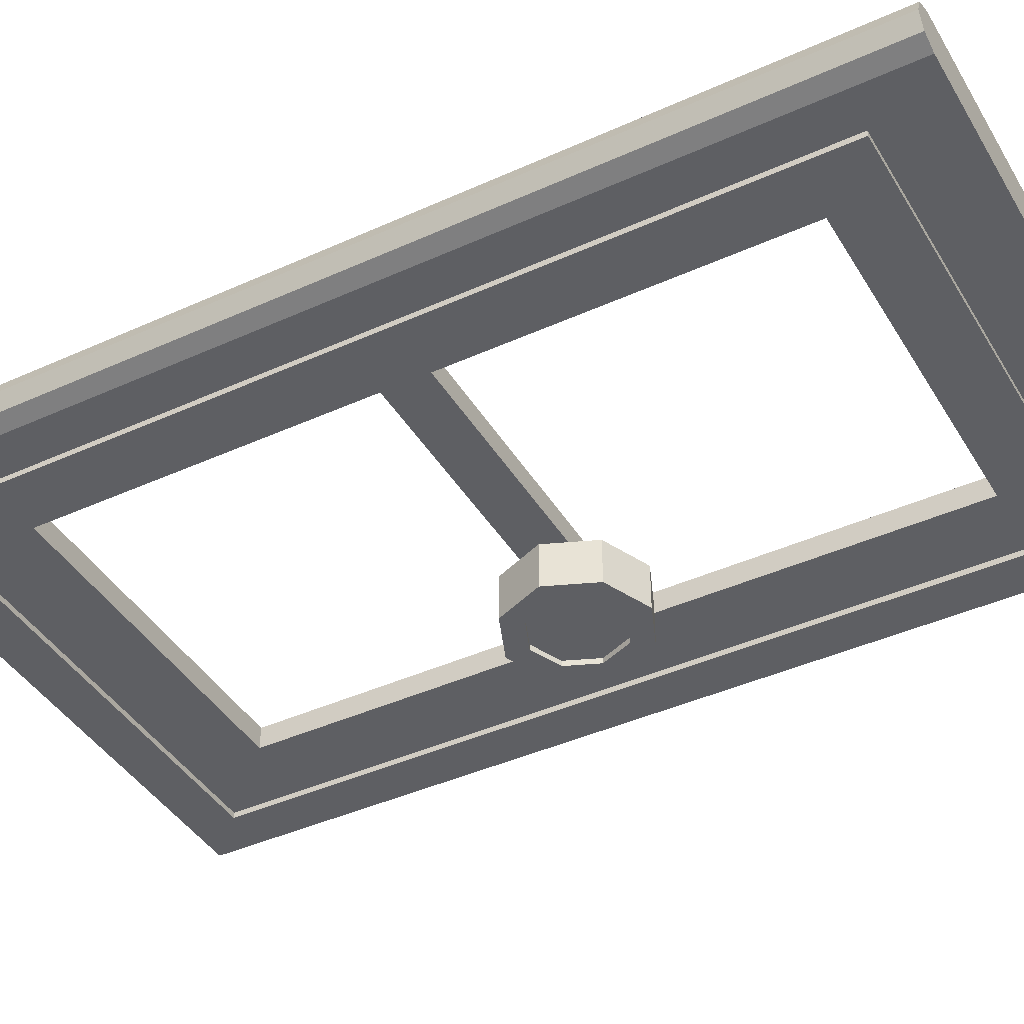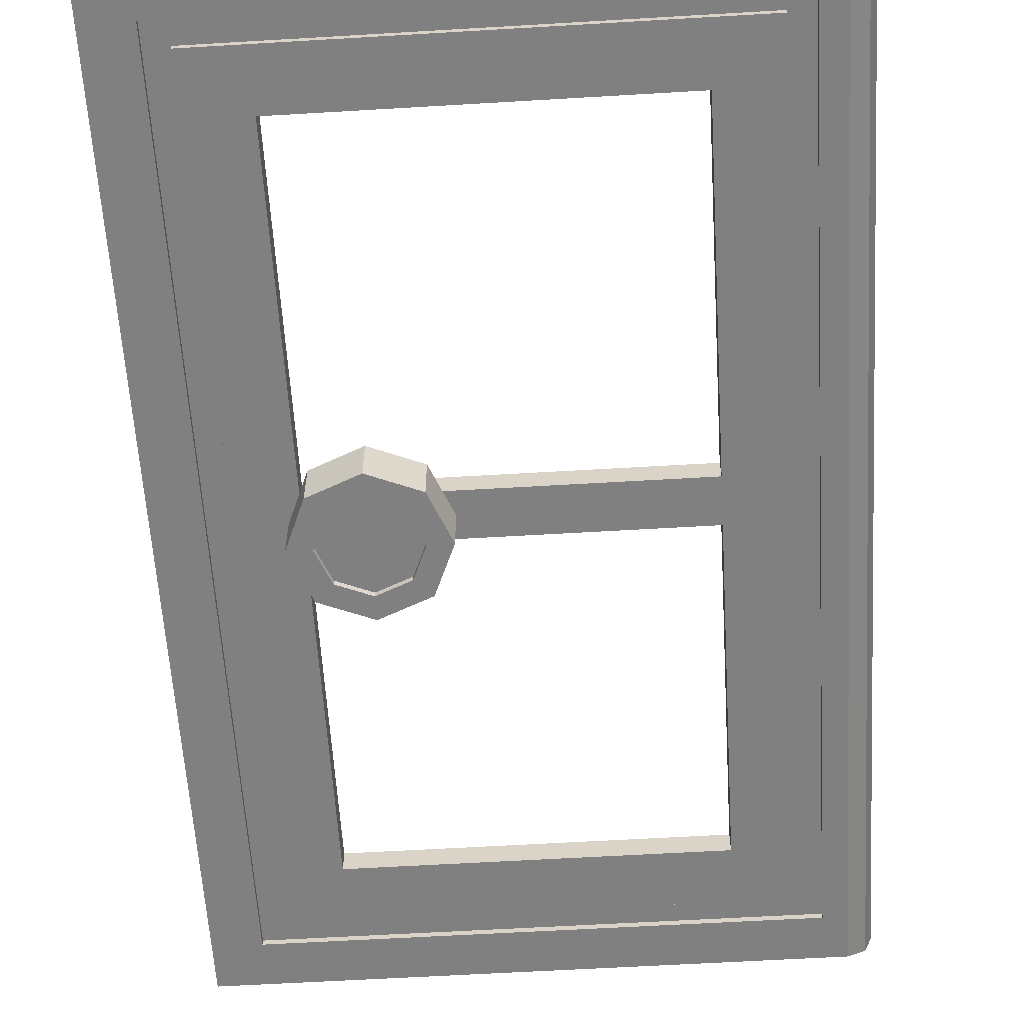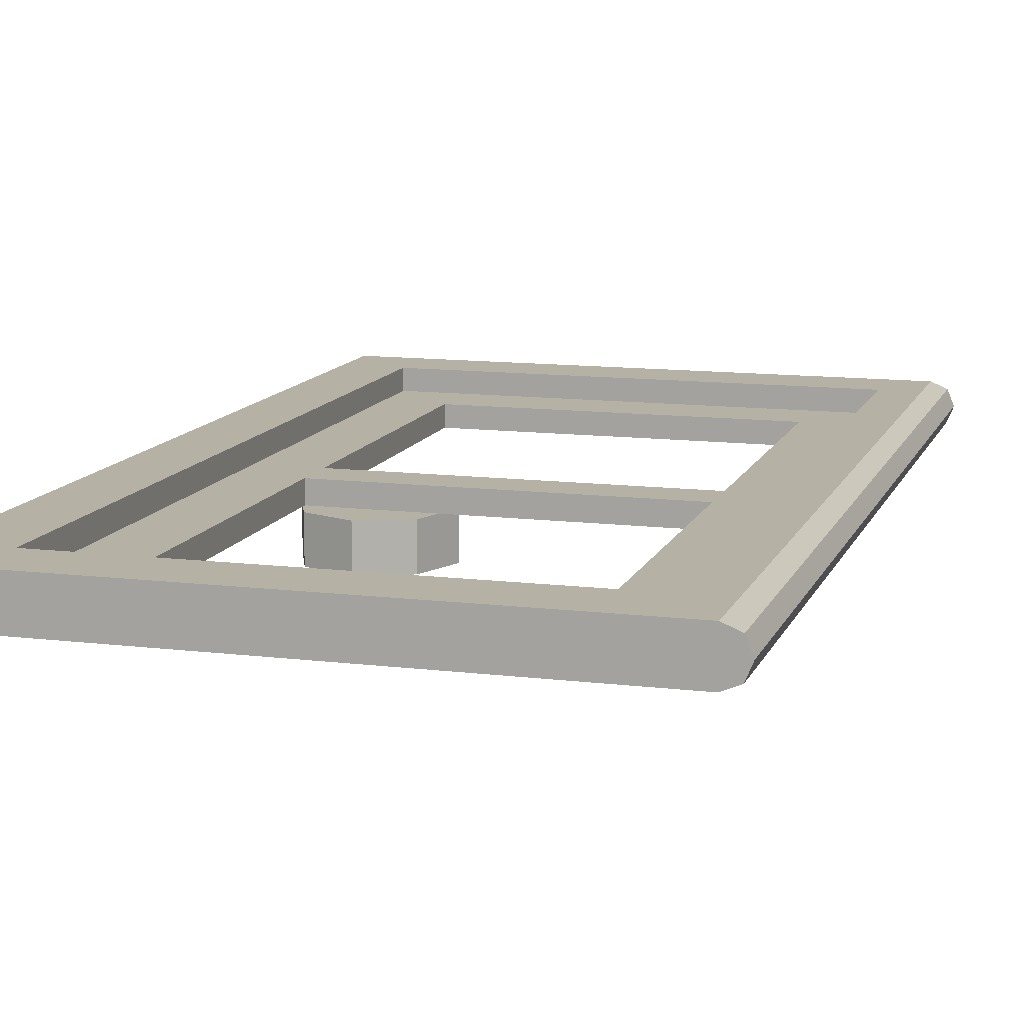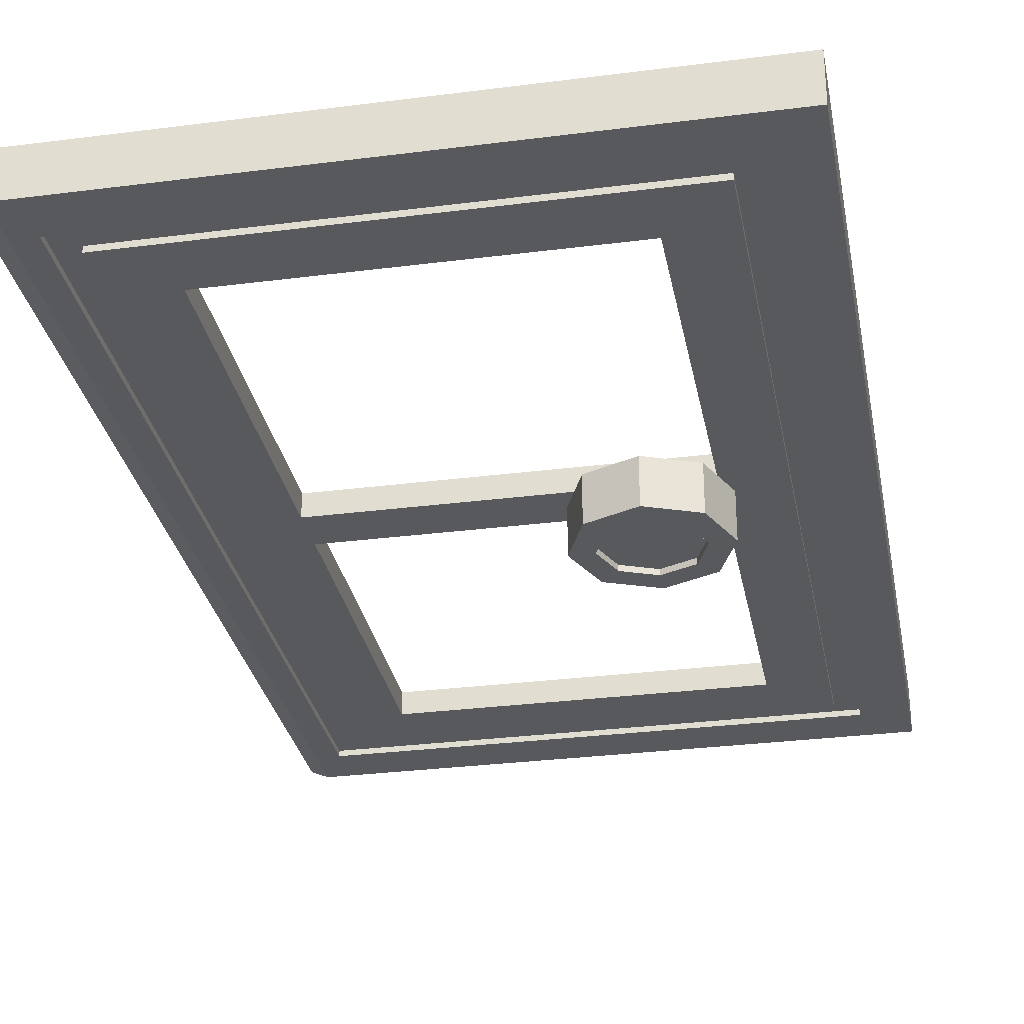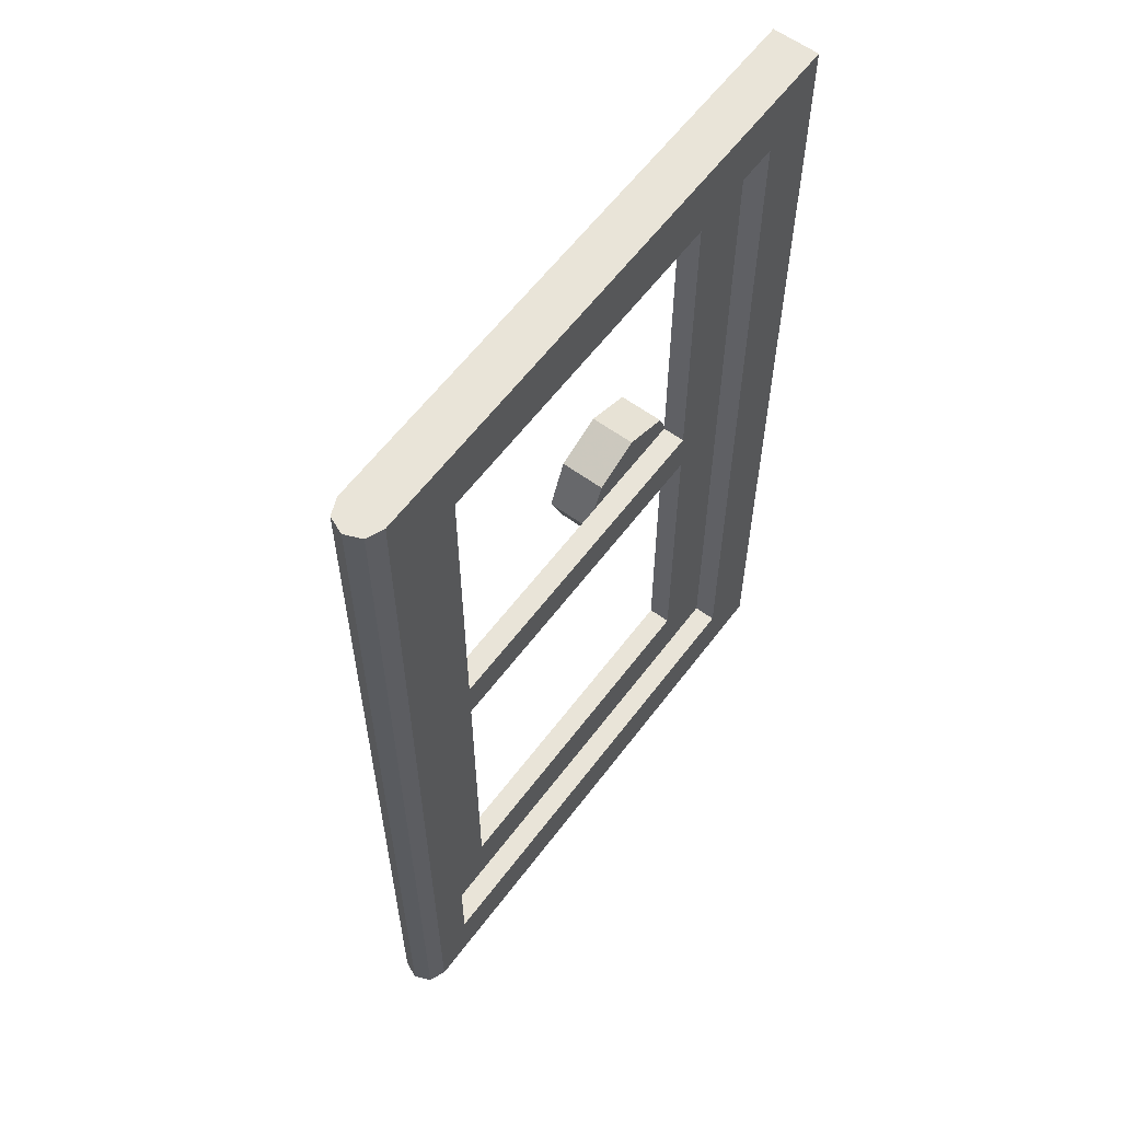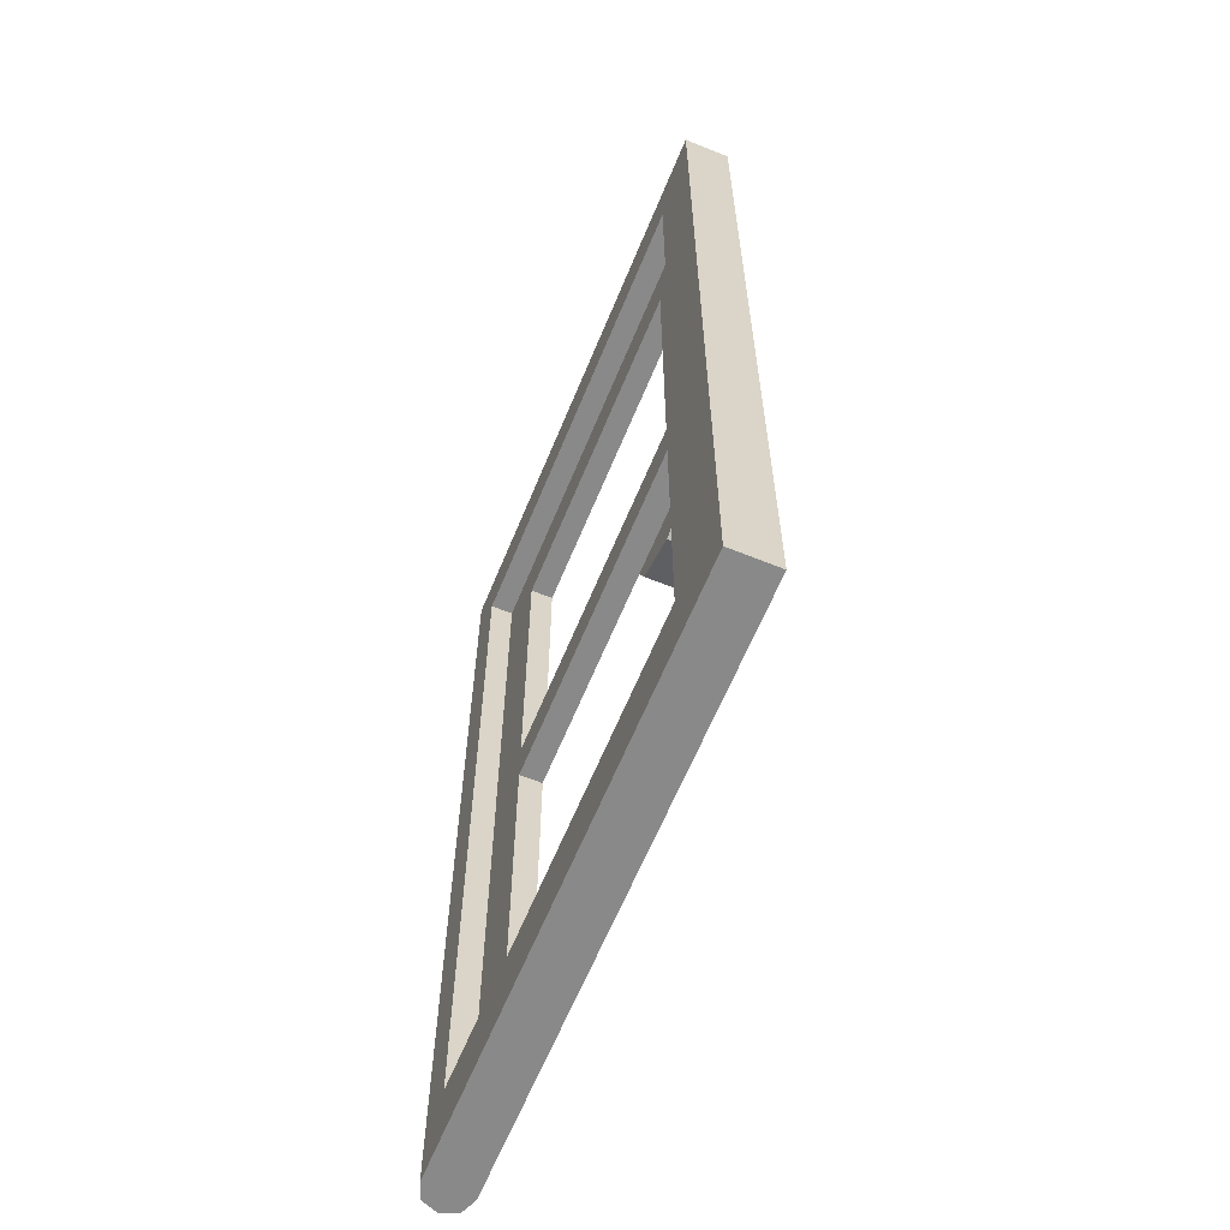
<metadata>
{"format":"obj","ext":"obj","renderer":"f3d","projection":"perspective","resolution":1024,"background":"white","views":[{"elev":-41.8,"azim":-61.3,"up":"+Z"},{"elev":-60.1,"azim":-176.5,"up":"+Z"},{"elev":12.0,"azim":-163.6,"up":"+Z"},{"elev":-30.0,"azim":10.6,"up":"+Z"},{"elev":60.3,"azim":-53.2,"up":"+Y"},{"elev":-63.3,"azim":67.6,"up":"+Y"}]}
</metadata>
<code>
v 1.7 2.1 -0.1
v 2 2.1 -0.1
v 1.912 2.312 -0.1
v 1.7 2.1 -0.1
v 1.912 2.312 -0.1
v 1.7 2.4 -0.1
v 1.7 2.1 -0.1
v 1.7 2.4 -0.1
v 1.488 2.312 -0.1
v 1.7 2.1 -0.1
v 1.488 2.312 -0.1
v 1.4 2.1 -0.1
v 1.7 2.1 -0.1
v 1.4 2.1 -0.1
v 1.488 1.888 -0.1
v 1.7 2.1 -0.1
v 1.488 1.888 -0.1
v 1.7 1.8 -0.1
v 1.7 2.1 -0.1
v 1.7 1.8 -0.1
v 1.912 1.888 -0.1
v 1.7 2.1 -0.1
v 1.912 1.888 -0.1
v 2 2.1 -0.1
v 1.912 2.312 -0.1
v 2 2.1 -0.1
v 2 2.1 -0.3
v 1.912 2.312 -0.3
v 1.7 2.4 -0.1
v 1.912 2.312 -0.1
v 1.912 2.312 -0.3
v 1.7 2.4 -0.3
v 1.488 2.312 -0.1
v 1.7 2.4 -0.1
v 1.7 2.4 -0.3
v 1.488 2.312 -0.3
v 1.4 2.1 -0.1
v 1.488 2.312 -0.1
v 1.488 2.312 -0.3
v 1.4 2.1 -0.3
v 1.488 1.888 -0.1
v 1.4 2.1 -0.1
v 1.4 2.1 -0.3
v 1.488 1.888 -0.3
v 1.7 1.8 -0.1
v 1.488 1.888 -0.1
v 1.488 1.888 -0.3
v 1.7 1.8 -0.3
v 1.912 1.888 -0.1
v 1.7 1.8 -0.1
v 1.7 1.8 -0.3
v 1.912 1.888 -0.3
v 2 2.1 -0.1
v 1.912 1.888 -0.1
v 1.912 1.888 -0.3
v 2 2.1 -0.3
v 2 2.1 -0.3
v 1.912 2.312 -0.3
v 1.841 2.241 -0.3
v 1.9 2.1 -0.3
v 1.912 2.312 -0.3
v 1.7 2.4 -0.3
v 1.7 2.3 -0.3
v 1.841 2.241 -0.3
v 1.7 2.4 -0.3
v 1.488 2.312 -0.3
v 1.559 2.241 -0.3
v 1.7 2.3 -0.3
v 1.488 2.312 -0.3
v 1.4 2.1 -0.3
v 1.5 2.1 -0.3
v 1.559 2.241 -0.3
v 1.4 2.1 -0.3
v 1.488 1.888 -0.3
v 1.559 1.959 -0.3
v 1.5 2.1 -0.3
v 1.488 1.888 -0.3
v 1.7 1.8 -0.3
v 1.7 1.9 -0.3
v 1.559 1.959 -0.3
v 1.7 1.8 -0.3
v 1.912 1.888 -0.3
v 1.841 1.959 -0.3
v 1.7 1.9 -0.3
v 1.912 1.888 -0.3
v 2 2.1 -0.3
v 1.9 2.1 -0.3
v 1.841 1.959 -0.3
v 1.841 2.241 -0.3
v 1.9 2.1 -0.3
v 1.9 2.1 -0.275
v 1.841 2.241 -0.275
v 1.7 2.3 -0.3
v 1.841 2.241 -0.3
v 1.841 2.241 -0.275
v 1.7 2.3 -0.275
v 1.559 2.241 -0.3
v 1.7 2.3 -0.3
v 1.7 2.3 -0.275
v 1.559 2.241 -0.275
v 1.5 2.1 -0.3
v 1.559 2.241 -0.3
v 1.559 2.241 -0.275
v 1.5 2.1 -0.275
v 1.559 1.959 -0.3
v 1.5 2.1 -0.3
v 1.5 2.1 -0.275
v 1.559 1.959 -0.275
v 1.7 1.9 -0.3
v 1.559 1.959 -0.3
v 1.559 1.959 -0.275
v 1.7 1.9 -0.275
v 1.841 1.959 -0.3
v 1.7 1.9 -0.3
v 1.7 1.9 -0.275
v 1.841 1.959 -0.275
v 1.9 2.1 -0.3
v 1.841 1.959 -0.3
v 1.841 1.959 -0.275
v 1.9 2.1 -0.275
v 1.7 2.1 -0.275
v 1.9 2.1 -0.275
v 1.841 2.241 -0.275
v 1.7 2.1 -0.275
v 1.841 2.241 -0.275
v 1.7 2.3 -0.275
v 1.7 2.1 -0.275
v 1.7 2.3 -0.275
v 1.559 2.241 -0.275
v 1.7 2.1 -0.275
v 1.559 2.241 -0.275
v 1.5 2.1 -0.275
v 1.7 2.1 -0.275
v 1.5 2.1 -0.275
v 1.559 1.959 -0.275
v 1.7 2.1 -0.275
v 1.559 1.959 -0.275
v 1.7 1.9 -0.275
v 1.7 2.1 -0.275
v 1.7 1.9 -0.275
v 1.841 1.959 -0.275
v 1.7 2.1 -0.275
v 1.841 1.959 -0.275
v 1.9 2.1 -0.275
v 0.175 3.925 0.1
v 0.175 3.925 0
v 2.225 3.925 0
v 2.225 3.925 0.1
v 0.175 0.275 0.1
v 0.175 0.275 0
v 0.175 3.925 0
v 0.175 3.925 0.1
v 2.225 0.275 0.1
v 2.225 0.275 0
v 0.175 0.275 0
v 0.175 0.275 0.1
v 2.225 3.925 0.1
v 2.225 3.925 0
v 2.225 0.275 0
v 2.225 0.275 0.1
v 0.45 2 -0.1
v 0.45 2 0
v 1.95 2 0
v 1.95 2 -0.1
v 0.45 0.55 -0.1
v 0.45 0.55 0
v 0.45 2 0
v 0.45 2 -0.1
v 1.95 0.55 -0.1
v 1.95 0.55 0
v 0.45 0.55 0
v 0.45 0.55 -0.1
v 1.95 2 -0.1
v 1.95 2 0
v 1.95 0.55 0
v 1.95 0.55 -0.1
v 0.45 3.65 -0.1
v 0.45 3.65 0
v 1.95 3.65 0
v 1.95 3.65 -0.1
v 0.45 2.2 -0.1
v 0.45 2.2 0
v 0.45 3.65 0
v 0.45 3.65 -0.1
v 1.95 2.2 -0.1
v 1.95 2.2 0
v 0.45 2.2 0
v 0.45 2.2 -0.1
v 1.95 3.65 -0.1
v 1.95 3.65 0
v 1.95 2.2 0
v 1.95 2.2 -0.1
v 0.1 4 -0.075
v 0.1 4 -0.1
v 2.3 4 -0.1
v 2.3 4 -0.075
v 0.1 0.2 -0.075
v 0.1 0.2 -0.1
v 0.1 4 -0.1
v 0.1 4 -0.075
v 2.3 0.2 -0.075
v 2.3 0.2 -0.1
v 0.1 0.2 -0.1
v 0.1 0.2 -0.075
v 2.3 4 -0.075
v 2.3 4 -0.1
v 2.3 0.2 -0.1
v 2.3 0.2 -0.075
v 0.2 3.9 -0.075
v 0.2 3.9 -0.1
v 2.2 3.9 -0.1
v 2.2 3.9 -0.075
v 0.2 0.3 -0.075
v 0.2 0.3 -0.1
v 0.2 3.9 -0.1
v 0.2 3.9 -0.075
v 2.2 0.3 -0.075
v 2.2 0.3 -0.1
v 0.2 0.3 -0.1
v 0.2 0.3 -0.075
v 2.2 3.9 -0.075
v 2.2 3.9 -0.1
v 2.2 0.3 -0.1
v 2.2 0.3 -0.075
v 0 4.2 0
v 0 4.2 0.1
v -0.07071 4.2 0.07071
v 0 4.2 0
v -0.07071 4.2 0.07071
v -0.1 4.2 0
v 0 4.2 0
v -0.1 4.2 0
v -0.07071 4.2 -0.07071
v 0 4.2 0
v -0.07071 4.2 -0.07071
v 0 4.2 -0.1
v 0 4.2 0.1
v 0 4.2 -0.1
v 2.5 4.2 -0.1
v 2.5 4.2 0.1
v 2.5 0 0.1
v 2.5 0 -0.1
v 0 0 -0.1
v 0 0 0.1
v 0 0 0
v 0 0 0.1
v -0.07071 0 0.07071
v 0 0 0
v -0.07071 0 0.07071
v -0.1 0 0
v 0 0 0
v -0.1 0 0
v -0.07071 0 -0.07071
v 0 0 0
v -0.07071 0 -0.07071
v 0 0 -0.1
v -0.07071 0 0.07071
v 0 0 0.1
v 0 4.2 0.1
v -0.07071 4.2 0.07071
v -0.1 0 0
v -0.07071 0 0.07071
v -0.07071 4.2 0.07071
v -0.1 4.2 0
v -0.07071 0 -0.07071
v -0.1 0 0
v -0.1 4.2 0
v -0.07071 4.2 -0.07071
v 0 0 -0.1
v -0.07071 0 -0.07071
v -0.07071 4.2 -0.07071
v 0 4.2 -0.1
v 2.5 4.2 0.1
v 2.5 4.2 -0.1
v 2.5 0 -0.1
v 2.5 0 0.1
v 2.5 4.2 0.1
v 2.225 3.925 0.1
v 0.175 3.925 0.1
v 0 4.2 0.1
v 0 4.2 0.1
v 0.175 3.925 0.1
v 0.175 0.275 0.1
v 0 0 0.1
v 0 0 0.1
v 0.175 0.275 0.1
v 2.225 0.275 0.1
v 2.5 0 0.1
v 2.5 0 0.1
v 2.225 0.275 0.1
v 2.225 3.925 0.1
v 2.5 4.2 0.1
v 2.225 3.925 0
v 1.95 3.65 0
v 0.45 3.65 0
v 0.175 3.925 0
v 0.175 3.925 0
v 0.45 3.65 0
v 0.45 0.55 0
v 0.175 0.275 0
v 0.175 0.275 0
v 0.45 0.55 0
v 1.95 0.55 0
v 2.225 0.275 0
v 2.225 0.275 0
v 1.95 0.55 0
v 1.95 3.65 0
v 2.225 3.925 0
v 1.95 2.2 0
v 1.95 2 0
v 0.45 2 0
v 0.45 2.2 0
v 0 4.2 -0.1
v 0.1 4 -0.1
v 2.3 4 -0.1
v 2.5 4.2 -0.1
v 0 0 -0.1
v 0.1 0.2 -0.1
v 0.1 4 -0.1
v 0 4.2 -0.1
v 2.5 0 -0.1
v 2.3 0.2 -0.1
v 0.1 0.2 -0.1
v 0 0 -0.1
v 2.5 4.2 -0.1
v 2.3 4 -0.1
v 2.3 0.2 -0.1
v 2.5 0 -0.1
v 0.1 4 -0.075
v 0.2 3.9 -0.075
v 2.2 3.9 -0.075
v 2.3 4 -0.075
v 0.1 0.2 -0.075
v 0.2 0.3 -0.075
v 0.2 3.9 -0.075
v 0.1 4 -0.075
v 2.3 0.2 -0.075
v 2.2 0.3 -0.075
v 0.2 0.3 -0.075
v 0.1 0.2 -0.075
v 2.3 4 -0.075
v 2.2 3.9 -0.075
v 2.2 0.3 -0.075
v 2.3 0.2 -0.075
v 0.2 3.9 -0.1
v 0.45 3.65 -0.1
v 1.95 3.65 -0.1
v 2.2 3.9 -0.1
v 0.2 0.3 -0.1
v 0.45 0.55 -0.1
v 0.45 3.65 -0.1
v 0.2 3.9 -0.1
v 2.2 0.3 -0.1
v 1.95 0.55 -0.1
v 0.45 0.55 -0.1
v 0.2 0.3 -0.1
v 2.2 3.9 -0.1
v 1.95 3.65 -0.1
v 1.95 0.55 -0.1
v 2.2 0.3 -0.1
v 0.45 2.2 -0.1
v 0.45 2 -0.1
v 1.95 2 -0.1
v 1.95 2.2 -0.1
g mesh6050669
f 1 2 3
f 4 5 6
f 7 8 9
f 10 11 12
f 13 14 15
f 16 17 18
f 19 20 21
f 22 23 24
g mesh6050671
f 25 26 27
f 27 28 25
f 29 30 31
f 31 32 29
f 33 34 35
f 35 36 33
f 37 38 39
f 39 40 37
f 41 42 43
f 43 44 41
f 45 46 47
f 47 48 45
f 49 50 51
f 51 52 49
f 53 54 55
f 55 56 53
g mesh6050674
f 57 59 58
f 59 57 60
f 61 63 62
f 63 61 64
f 65 67 66
f 67 65 68
f 69 71 70
f 71 69 72
f 73 75 74
f 75 73 76
f 77 79 78
f 79 77 80
f 81 83 82
f 83 81 84
f 85 87 86
f 87 85 88
g mesh6050677
f 89 90 91
f 91 92 89
f 93 94 95
f 95 96 93
f 97 98 99
f 99 100 97
f 101 102 103
f 103 104 101
f 105 106 107
f 107 108 105
f 109 110 111
f 111 112 109
f 113 114 115
f 115 116 113
f 117 118 119
f 119 120 117
g mesh6050679
f 121 123 122
f 124 126 125
f 127 129 128
f 130 132 131
f 133 135 134
f 136 138 137
f 139 141 140
f 142 144 143
g mesh6050682
f 145 146 147
f 147 148 145
f 149 150 151
f 151 152 149
f 153 154 155
f 155 156 153
f 157 158 159
f 159 160 157
g mesh6050684
f 161 163 162
f 163 161 164
f 165 167 166
f 167 165 168
f 169 171 170
f 171 169 172
f 173 175 174
f 175 173 176
g mesh6050686
f 177 179 178
f 179 177 180
f 181 183 182
f 183 181 184
f 185 187 186
f 187 185 188
f 189 191 190
f 191 189 192
g mesh6050688
f 193 194 195
f 195 196 193
f 197 198 199
f 199 200 197
f 201 202 203
f 203 204 201
f 205 206 207
f 207 208 205
g mesh6050690
f 209 211 210
f 211 209 212
f 213 215 214
f 215 213 216
f 217 219 218
f 219 217 220
f 221 223 222
f 223 221 224
g mesh6050695
f 225 227 226
f 228 230 229
f 231 233 232
f 234 236 235
f 237 239 238
f 239 237 240
f 241 243 242
f 243 241 244
g mesh6050697
f 245 246 247
f 248 249 250
f 251 252 253
f 254 255 256
g mesh6050700
f 257 258 259
f 259 260 257
f 261 262 263
f 263 264 261
f 265 266 267
f 267 268 265
f 269 270 271
f 271 272 269
f 273 275 274
f 275 273 276
g mesh6050702
f 277 279 278
f 279 277 280
f 281 283 282
f 283 281 284
f 285 287 286
f 287 285 288
f 289 291 290
f 291 289 292
f 293 295 294
f 295 293 296
f 297 299 298
f 299 297 300
f 301 303 302
f 303 301 304
f 305 307 306
f 307 305 308
f 309 311 310
f 311 309 312
g mesh6050703
f 313 315 314
f 315 313 316
f 317 319 318
f 319 317 320
f 321 323 322
f 323 321 324
f 325 327 326
f 327 325 328
g mesh6050704
f 329 331 330
f 331 329 332
f 333 335 334
f 335 333 336
f 337 339 338
f 339 337 340
f 341 343 342
f 343 341 344
g mesh6050705
f 345 347 346
f 347 345 348
f 349 351 350
f 351 349 352
f 353 355 354
f 355 353 356
f 357 359 358
f 359 357 360
g mesh6050706
f 361 363 362
f 363 361 364

</code>
